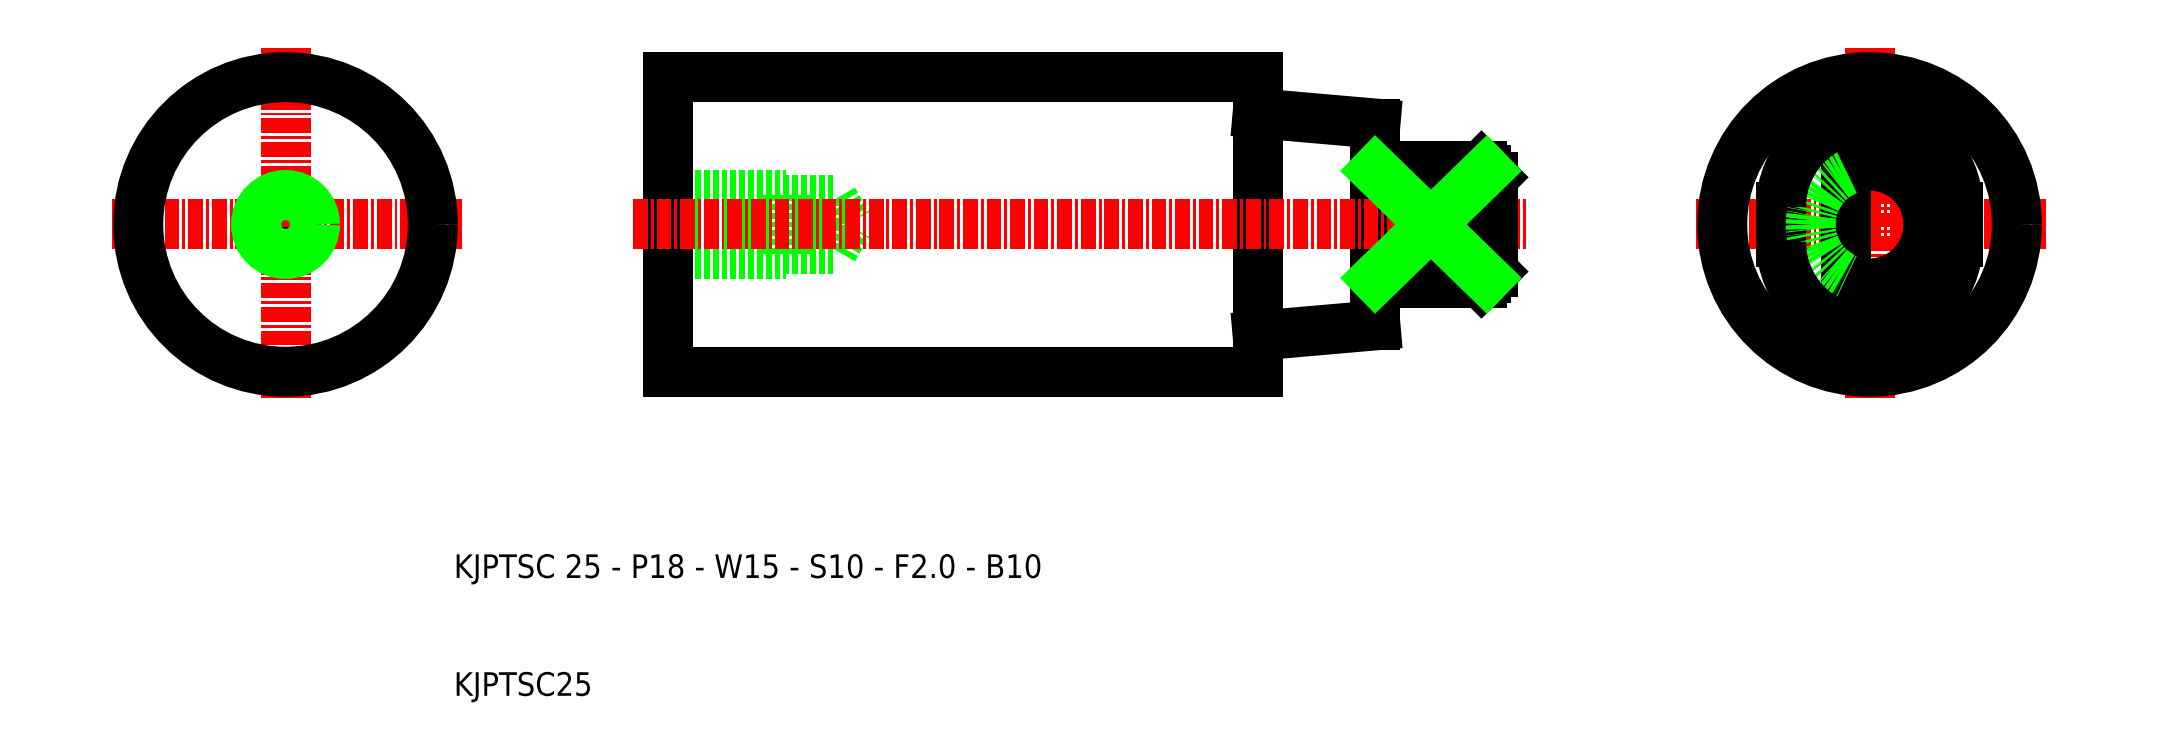
<metadata>
{"format":"dxf","ext":"dxf","renderer":"ezdxf+matplotlib","layout":"modelspace","background":"white","min_lineweight":24,"dpi":150}
</metadata>
<code>
0
SECTION
2
ENTITIES
0
LINE
8
CENTER
10
29.5
20
50
30
0
11
-0.5
21
50
31
0
0
CIRCLE
8
0
10
14.5
20
50
30
0
40
2.066
0
LINE
8
CENTER
10
14.5
20
65
30
0
11
14.5
21
35
31
0
0
LINE
8
0
10
97
20
59.5
30
0
11
97
21
40.5
31
0
0
LINE
8
0
10
97
20
37.5
30
0
11
97
21
46.5
31
0
0
LINE
8
0
10
97
20
62.5
30
0
11
97
21
53.5
31
0
0
LINE
8
0
10
61
20
47.93
30
0
11
62.19
21
50
31
0
0
LINE
8
0
10
61
20
52.07
30
0
11
62.19
21
50
31
0
0
LINE
8
0
10
47
20
47.5
30
0
11
57
21
47.5
31
0
0
LINE
8
0
10
57
20
47.5
30
0
11
57
21
50
31
0
0
LINE
8
0
10
47
20
47.93
30
0
11
61
21
47.93
31
0
0
LINE
8
0
10
61
20
47.93
30
0
11
61
21
50
31
0
0
LINE
8
0
10
61
20
52.07
30
0
11
61
21
50
31
0
0
LINE
8
0
10
47
20
52.07
30
0
11
61
21
52.07
31
0
0
LINE
8
0
10
57
20
52.5
30
0
11
57
21
50
31
0
0
LINE
8
0
10
47
20
52.5
30
0
11
57
21
52.5
31
0
0
LINE
8
0
10
47
20
50
30
0
11
47
21
37.5
31
0
0
LINE
8
0
10
47
20
50
30
0
11
47
21
62.5
31
0
0
LINE
8
0
10
47
20
37.5
30
0
11
97
21
37.5
31
0
0
LINE
8
0
10
47
20
62.5
30
0
11
97
21
62.5
31
0
0
LINE
8
0
10
107
20
41.44
30
0
11
107
21
50
31
0
0
LINE
8
0
10
107
20
58.56
30
0
11
107
21
50
31
0
0
LINE
8
0
10
107
20
41.5
30
0
11
107
21
41.5
31
0
0
LINE
8
0
10
107
20
58.5
30
0
11
107
21
58.5
31
0
0
LINE
8
CENTER
10
44
20
50
30
0
11
120
21
50
31
0
0
TEXT
8
0
10
28.78
20
20
30
0
40
2
1
KJPTSC 25 - P18 - W15 - S10 - F2 - B10
0
TEXT
8
0
10
28.78
20
10
30
0
40
2
1
KJPTSC25
0
LINE
8
CENTER
10
163.9
20
50
30
0
11
133.9
21
50
31
0
0
LINE
8
CENTER
10
148.9
20
65
30
0
11
148.9
21
35
31
0
0
CIRCLE
8
0
10
14.5
20
50
30
0
40
2.5
0
LINE
8
0
10
97
20
59.44
30
0
11
107
21
58.56
31
0
0
LINE
8
0
10
97
20
40.56
30
0
11
107
21
41.44
31
0
0
LINE
8
0
10
117
20
54
30
0
11
117
21
46
31
0
0
LINE
8
0
10
116
20
55
30
0
11
107
21
55
31
0
0
LINE
8
0
10
116
20
45
30
0
11
107
21
45
31
0
0
LINE
8
0
10
116
20
55
30
0
11
117
21
54
31
0
0
LINE
8
0
10
117
20
46
30
0
11
116
21
45
31
0
0
LINE
8
0
10
116
20
55
30
0
11
116
21
54.58
31
0
0
LINE
8
0
10
116
20
45
30
0
11
116
21
45.42
31
0
0
CIRCLE
8
0
10
14.5
20
50
30
0
40
12.5
0
CIRCLE
8
0
10
148.9
20
50
30
0
40
12.5
0
ARC
8
0
10
148.9
20
50
30
0
40
5
50
246.4
51
113.6
0
LINE
8
0
10
146.9
20
54.58
30
0
11
146.9
21
45.42
31
0
0
LINE
8
0
10
141.4
20
51.5
30
0
11
141.4
21
48.5
31
0
0
LINE
8
0
10
156.4
20
51.5
30
0
11
156.4
21
48.5
31
0
0
ARC
8
0
10
148.9
20
50
30
0
40
5
50
113.6
51
246.4
0
ARC
8
0
10
148.9
20
48.5
30
0
40
7.5
50
180
51
0
0
ARC
8
0
10
148.9
20
51.5
30
0
40
7.5
50
0
51
180
0
LINE
8
0
10
116.4
20
54.58
30
0
11
107
21
54.58
31
0
0
LINE
8
0
10
116.4
20
45.42
30
0
11
107
21
45.42
31
0
0
LINE
8
0
10
116.4
20
54.58
30
0
11
107
21
45.42
31
0
0
LINE
8
0
10
116.4
20
45.42
30
0
11
107
21
54.58
31
0
0
ENDSEC
0
EOF

</code>
